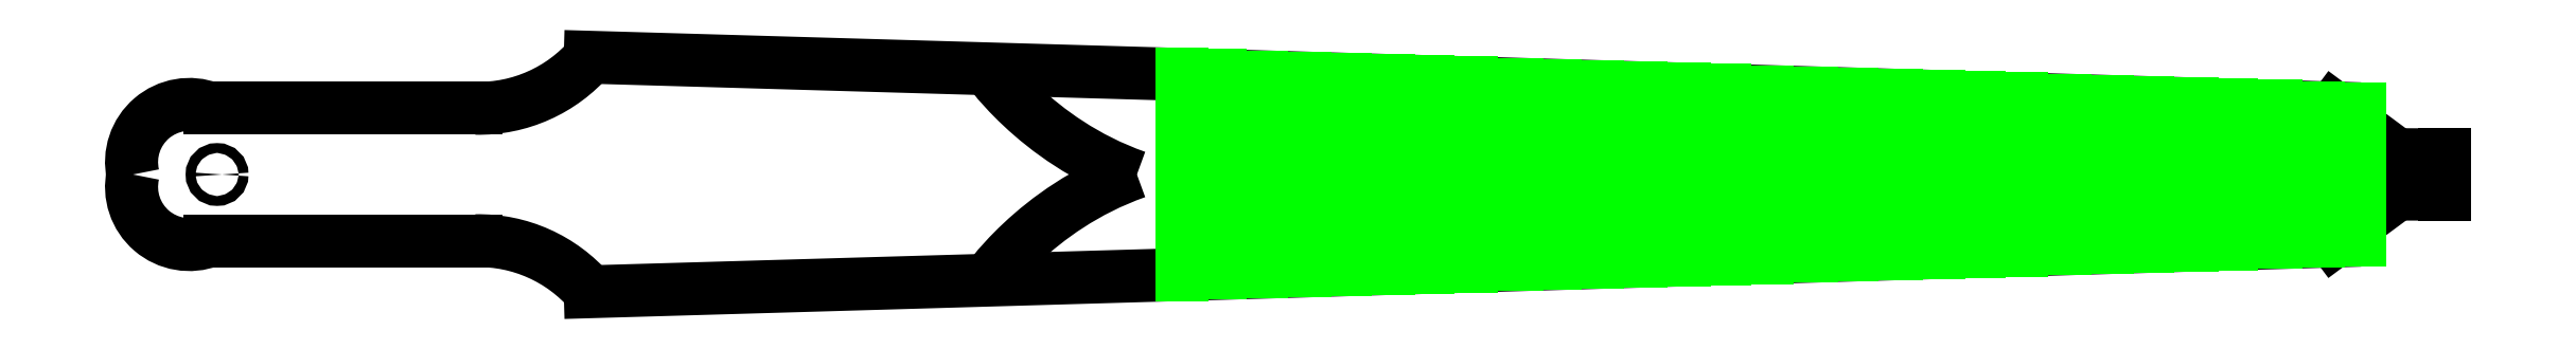
<metadata>
{"format":"dxf","ext":"dxf","renderer":"ezdxf+matplotlib","layout":"modelspace","background":"white","min_lineweight":24,"dpi":150}
</metadata>
<code>
0
SECTION
2
ENTITIES
0
CIRCLE
8
Loch
10
29.85
20
0
30
0
40
10.4
0
LINE
8
Spitze7mm
10
803.1
20
7.062
30
0
11
812.6
21
0
31
0
0
LINE
8
Spitze7mm
10
812.6
20
0
30
0
11
803.2
21
-6.982
31
0
0
SPLINE
8
Schneidende
70
8
71
3
72
8
73
4
74
0
40
0
40
0
40
0
40
0
40
1
40
1
40
1
40
1
10
301.7
20
39.59
30
0
10
301.7
20
39.59
30
0
10
319.8
20
11.97
30
0
10
355.9
20
-0.7736
30
0
0
SPLINE
8
Schneidende
70
8
71
3
72
8
73
4
74
0
40
0
40
0
40
0
40
0
40
1
40
1
40
1
40
1
10
301.7
20
-39.59
30
0
10
301.7
20
-39.59
30
0
10
319.8
20
-11.97
30
0
10
355.9
20
0.7736
30
0
0
LINE
8
Hilf
10
812.6
20
0
30
0
11
812.6
21
0
31
0
0
LINE
8
Hilf
10
812.6
20
0
30
0
11
0
21
0
31
0
0
LINE
8
Schwert
10
803.1
20
7.062
30
0
11
820
21
7
31
0
0
LINE
8
Schwert
10
820
20
7
30
0
11
820
21
-7
31
0
0
LINE
8
Schwert
10
820
20
-7
30
0
11
803.2
21
-6.982
31
0
0
LINE
8
Schwert
10
780.8
20
23.66
30
0
11
803.1
21
7.062
31
0
0
LINE
8
Schwert
10
780.8
20
-23.66
30
0
11
803.2
21
-6.982
31
0
0
LINE
8
HandschutPocket
10
162.2
20
-41.69
30
0
11
200.7
21
-40.57
31
0
0
ARC
8
HandschutPocket
10
503.4
20
5.302
30
0
40
304.8
50
173.4
51
181
0
ARC
8
HandschutPocket
10
490.8
20
11.96
30
0
40
329.9
50
174.8
51
182.1
0
ARC
8
HandschutPocket
10
490.8
20
-11.96
30
0
40
329.9
50
177.9
51
185.2
0
ARC
8
HandschutPocket
10
503.4
20
-5.302
30
0
40
304.8
50
179
51
186.6
0
LINE
8
Schneide
10
372.2
20
34.56
30
0
11
372.2
21
0
31
0
0
LINE
8
HandschutPocket
10
162.2
20
41.69
30
0
11
200.7
21
40.57
31
0
0
LINE
8
Schwert
10
162.2
20
41.69
30
0
11
780.8
21
23.66
31
0
0
LINE
8
Schwert
10
162.2
20
-41.69
30
0
11
780.8
21
-23.66
31
0
0
ARC
8
Schwert
10
122.6
20
-75.75
30
0
40
52.23
50
40.71
51
91.16
0
ARC
8
Schwert
10
20
20
-4.437
30
0
40
20.49
50
167.5
51
291.2
0
LINE
8
Schwert
10
27.41
20
-23.54
30
0
11
121.6
21
-23.54
31
0
0
ARC
8
Schwert
10
122.6
20
75.75
30
0
40
52.23
50
268.8
51
319.3
0
ARC
8
Schwert
10
20
20
4.437
30
0
40
20.49
50
68.8
51
192.5
0
LINE
8
Schwert
10
27.41
20
23.54
30
0
11
121.6
21
23.54
31
0
0
SPLINE
8
Obsolete
70
8
71
3
72
8
73
4
74
0
40
0
40
0
40
0
40
0
40
1
40
1
40
1
40
1
10
-0.01143
20
0.7725
30
0
10
-0.1207
20
13.73
30
0
10
2.999
20
28.8
30
0
10
14.76
20
36.18
30
0
0
SPLINE
8
Obsolete
70
8
71
3
72
8
73
4
74
0
40
0
40
0
40
0
40
0
40
1
40
1
40
1
40
1
10
14.76
20
36.18
30
0
10
23.14
20
40.71
30
0
10
33.06
20
39.6
30
0
10
42.24
20
39.64
30
0
0
SPLINE
8
Obsolete
70
8
71
3
72
8
73
4
74
0
40
0
40
0
40
0
40
0
40
1
40
1
40
1
40
1
10
42.24
20
39.64
30
0
10
58.14
20
38.63
30
0
10
73.74
20
35
30
0
10
89.65
20
34.2
30
0
0
SPLINE
8
Obsolete
70
8
71
3
72
8
73
4
74
0
40
0
40
0
40
0
40
0
40
1
40
1
40
1
40
1
10
89.65
20
34.2
30
0
10
107.4
20
32.58
30
0
10
125.6
20
31.39
30
0
10
142.9
20
36.49
30
0
0
SPLINE
8
Obsolete
70
8
71
3
72
8
73
4
74
0
40
0
40
0
40
0
40
0
40
1
40
1
40
1
40
1
10
142.9
20
36.49
30
0
10
149.2
20
38.08
30
0
10
155.4
20
40
30
0
10
161.5
20
42.08
30
0
0
LINE
8
Obsolete
10
-0.01143
20
0.7725
30
0
11
-4.26e-14
21
0
31
0
0
SPLINE
8
Obsolete
70
8
71
3
72
8
73
4
74
0
40
0
40
0
40
0
40
0
40
1
40
1
40
1
40
1
10
-0.0106
20
-0.7725
30
0
10
-0.1059
20
-13.73
30
0
10
3.03
20
-28.79
30
0
10
14.79
20
-36.17
30
0
0
SPLINE
8
Obsolete
70
8
71
3
72
8
73
4
74
0
40
0
40
0
40
0
40
0
40
1
40
1
40
1
40
1
10
14.79
20
-36.17
30
0
10
23.18
20
-40.68
30
0
10
33.11
20
-39.57
30
0
10
42.29
20
-39.59
30
0
0
SPLINE
8
Obsolete
70
8
71
3
72
8
73
4
74
0
40
0
40
0
40
0
40
0
40
1
40
1
40
1
40
1
10
42.29
20
-39.59
30
0
10
58.18
20
-38.56
30
0
10
73.77
20
-34.92
30
0
10
89.69
20
-34.1
30
0
0
SPLINE
8
Obsolete
70
8
71
3
72
8
73
4
74
0
40
0
40
0
40
0
40
0
40
1
40
1
40
1
40
1
10
89.69
20
-34.1
30
0
10
107.4
20
-32.46
30
0
10
125.7
20
-31.25
30
0
10
143
20
-36.34
30
0
0
SPLINE
8
Obsolete
70
8
71
3
72
8
73
4
74
0
40
0
40
0
40
0
40
0
40
1
40
1
40
1
40
1
10
143
20
-36.34
30
0
10
149.2
20
-37.92
30
0
10
155.4
20
-39.83
30
0
10
161.5
20
-41.91
30
0
0
LINE
8
Obsolete
10
-0.0106
20
-0.7725
30
0
11
0
21
-5.969e-13
31
0
0
CIRCLE
8
Fixierung
10
29.85
20
0
30
0
40
1.75
0
CIRCLE
8
Fixierung
10
814
20
0
30
0
40
1.75
0
LINE
8
Hilf
10
748.8
20
24.59
30
0
11
808.7
21
22.84
31
0
0
LINE
8
Hilf
10
747.8
20
-24.62
30
0
11
807.7
21
-22.87
31
0
0
LINE
8
Hilf
10
372.2
20
2.073
30
0
11
789.9
21
2.073
31
0
0
LINE
8
Hilf
10
789.9
20
-2.073
30
0
11
372.2
21
-2.073
31
0
0
LINE
8
Schneide
10
372.2
20
35.57
30
0
11
372.2
21
2.073
31
0
0
LINE
8
Schneide
10
385.8
20
2.073
30
0
11
385.8
21
35.17
31
0
0
LINE
8
Schneide
10
400.3
20
34.75
30
0
11
400.3
21
2.073
31
0
0
LINE
8
Schneide
10
415.7
20
2.073
30
0
11
415.7
21
34.32
31
0
0
LINE
8
Schneide
10
430.2
20
33.88
30
0
11
430.2
21
2.073
31
0
0
LINE
8
Schneide
10
445.6
20
2.073
30
0
11
445.6
21
33.43
31
0
0
LINE
8
Schneide
10
459.3
20
33.03
30
0
11
459.3
21
2.073
31
0
0
LINE
8
Schneide
10
474.7
20
2.073
30
0
11
474.7
21
32.59
31
0
0
LINE
8
Schneide
10
491
20
32.11
30
0
11
491
21
2.073
31
0
0
LINE
8
Schneide
10
504.6
20
2.073
30
0
11
504.6
21
31.71
31
0
0
LINE
8
Schneide
10
519.5
20
31.28
30
0
11
519.5
21
2.073
31
0
0
LINE
8
Schneide
10
534.9
20
2.073
30
0
11
534.9
21
30.82
31
0
0
LINE
8
Schneide
10
550.3
20
30.38
30
0
11
550.3
21
2.073
31
0
0
LINE
8
Schneide
10
564.8
20
2.073
30
0
11
564.8
21
29.93
31
0
0
LINE
8
Schneide
10
579.8
20
29.52
30
0
11
579.8
21
2.073
31
0
0
LINE
8
Schneide
10
595.6
20
2.073
30
0
11
595.6
21
29.05
31
0
0
LINE
8
Schneide
10
609.7
20
28.65
30
0
11
609.7
21
2.073
31
0
0
LINE
8
Schneide
10
625.5
20
2.073
30
0
11
625.5
21
28.21
31
0
0
LINE
8
Schneide
10
640.5
20
27.75
30
0
11
640.5
21
2.073
31
0
0
LINE
8
Schneide
10
655
20
2.073
30
0
11
655
21
27.31
31
0
0
LINE
8
Schneide
10
669.9
20
26.89
30
0
11
669.9
21
2.073
31
0
0
LINE
8
Schneide
10
685.4
20
2.073
30
0
11
685.4
21
26.44
31
0
0
LINE
8
Schneide
10
700.3
20
26
30
0
11
700.3
21
2.073
31
0
0
LINE
8
Schneide
10
714.8
20
2.073
30
0
11
714.8
21
25.58
31
0
0
LINE
8
Schneide
10
730.7
20
25.12
30
0
11
730.7
21
2.073
31
0
0
LINE
8
Schneide
10
744.3
20
2.073
30
0
11
744.3
21
24.71
31
0
0
LINE
8
Schneide
10
760.2
20
24.26
30
0
11
760.2
21
2.073
31
0
0
LINE
8
Schneide
10
775.1
20
2.073
30
0
11
775.1
21
23.81
31
0
0
LINE
8
Schneide
10
789.9
20
2.073
30
0
11
789.9
21
23.39
31
0
0
LINE
8
Schneide
10
789.9
20
-2.073
30
0
11
789.9
21
-23.41
31
0
0
LINE
8
Schneide
10
775.1
20
-2.073
30
0
11
775.1
21
-23.82
31
0
0
LINE
8
Schneide
10
760.2
20
-2.073
30
0
11
760.2
21
-24.25
31
0
0
LINE
8
Schneide
10
744.3
20
-2.073
30
0
11
744.3
21
-24.71
31
0
0
LINE
8
Schneide
10
730.7
20
-2.073
30
0
11
730.7
21
-25.11
31
0
0
LINE
8
Schneide
10
714.8
20
-2.073
30
0
11
714.8
21
-25.59
31
0
0
LINE
8
Schneide
10
700.3
20
-2.073
30
0
11
700.3
21
-25.96
31
0
0
LINE
8
Schneide
10
685.4
20
-2.073
30
0
11
685.4
21
-26.44
31
0
0
LINE
8
Schneide
10
669.9
20
-2.073
30
0
11
669.9
21
-26.89
31
0
0
LINE
8
Schneide
10
655
20
-2.073
30
0
11
655
21
-27.33
31
0
0
LINE
8
Schneide
10
640.5
20
-2.073
30
0
11
640.5
21
-27.73
31
0
0
LINE
8
Schneide
10
625.5
20
-2.073
30
0
11
625.5
21
-28.17
31
0
0
LINE
8
Schneide
10
609.7
20
-2.073
30
0
11
609.7
21
-28.59
31
0
0
LINE
8
Schneide
10
595.6
20
-2.073
30
0
11
595.6
21
-28.99
31
0
0
LINE
8
Schneide
10
579.8
20
-2.073
30
0
11
579.8
21
-29.55
31
0
0
LINE
8
Schneide
10
564.8
20
-2.073
30
0
11
564.8
21
-29.94
31
0
0
LINE
8
Schneide
10
550.3
20
-2.073
30
0
11
550.3
21
-30.36
31
0
0
LINE
8
Schneide
10
534.9
20
-2.073
30
0
11
534.9
21
-30.83
31
0
0
LINE
8
Schneide
10
519.5
20
-2.073
30
0
11
519.5
21
-31.26
31
0
0
LINE
8
Schneide
10
504.6
20
-2.073
30
0
11
504.6
21
-31.7
31
0
0
LINE
8
Schneide
10
491
20
-2.073
30
0
11
491
21
-32.08
31
0
0
LINE
8
Schneide
10
474.7
20
-2.073
30
0
11
474.7
21
-32.6
31
0
0
LINE
8
Schneide
10
459.3
20
-2.073
30
0
11
459.3
21
-33.01
31
0
0
LINE
8
Schneide
10
445.6
20
-2.073
30
0
11
445.6
21
-33.42
31
0
0
LINE
8
Schneide
10
430.2
20
-2.073
30
0
11
430.2
21
-33.88
31
0
0
LINE
8
Schneide
10
415.7
20
-2.073
30
0
11
415.7
21
-34.29
31
0
0
LINE
8
Schneide
10
400.3
20
-2.073
30
0
11
400.3
21
-34.75
31
0
0
LINE
8
Schneide
10
385.8
20
-2.073
30
0
11
385.8
21
-35.15
31
0
0
LINE
8
Schneide
10
372.2
20
-2.073
30
0
11
372.2
21
-35.59
31
0
0
ENDSEC
0
EOF

</code>
